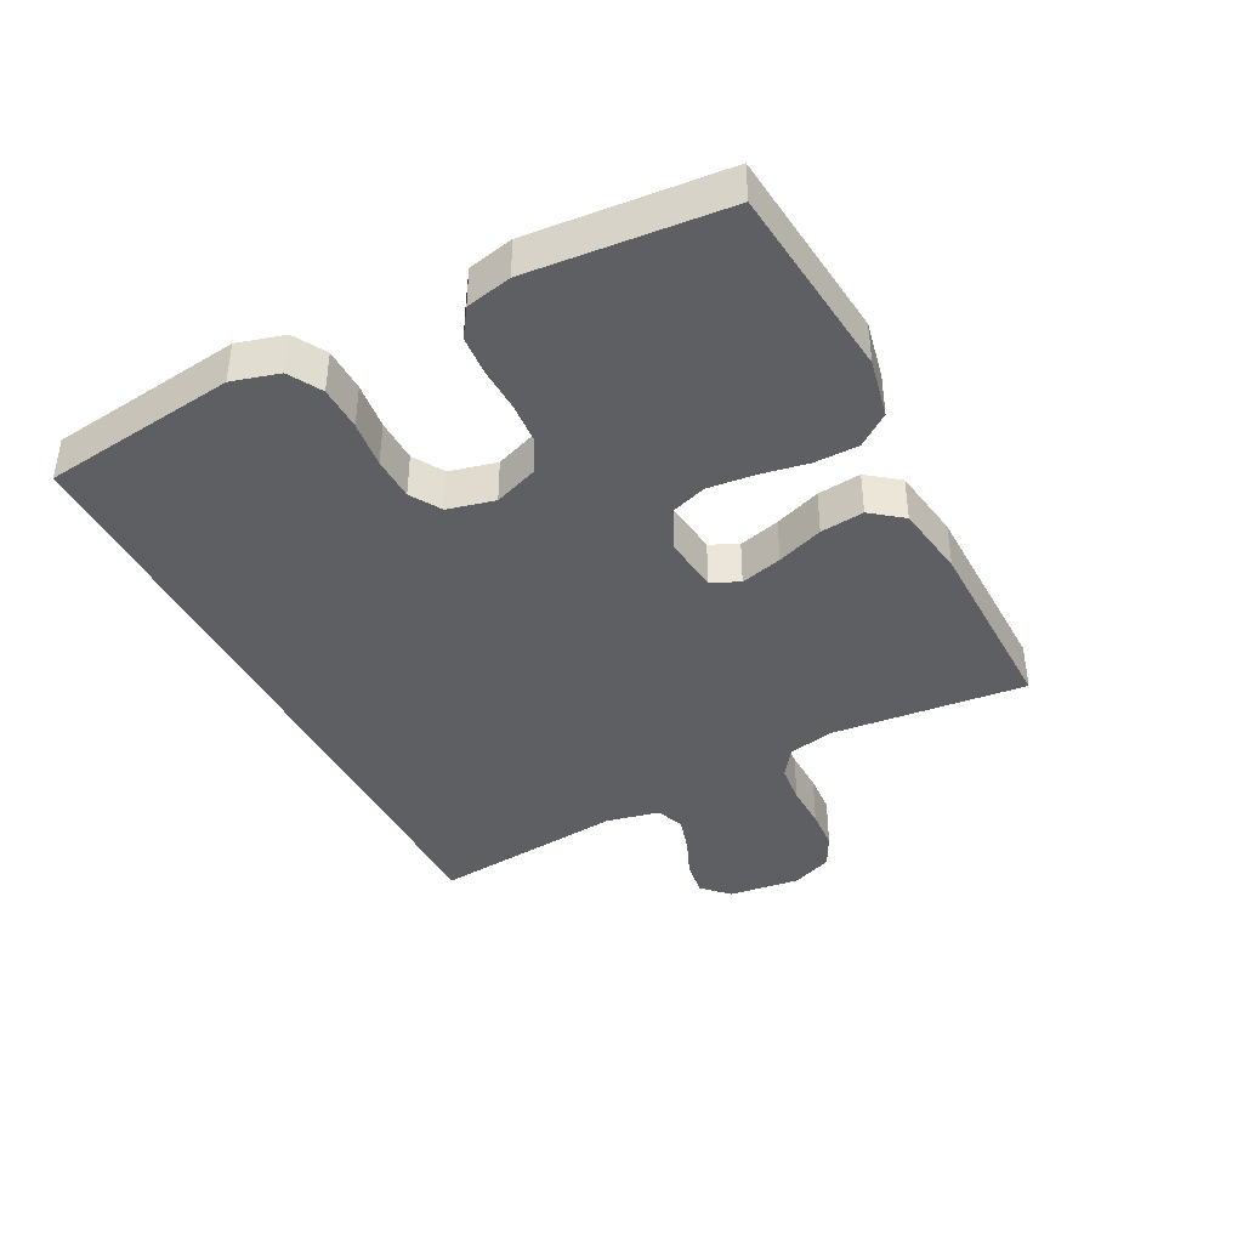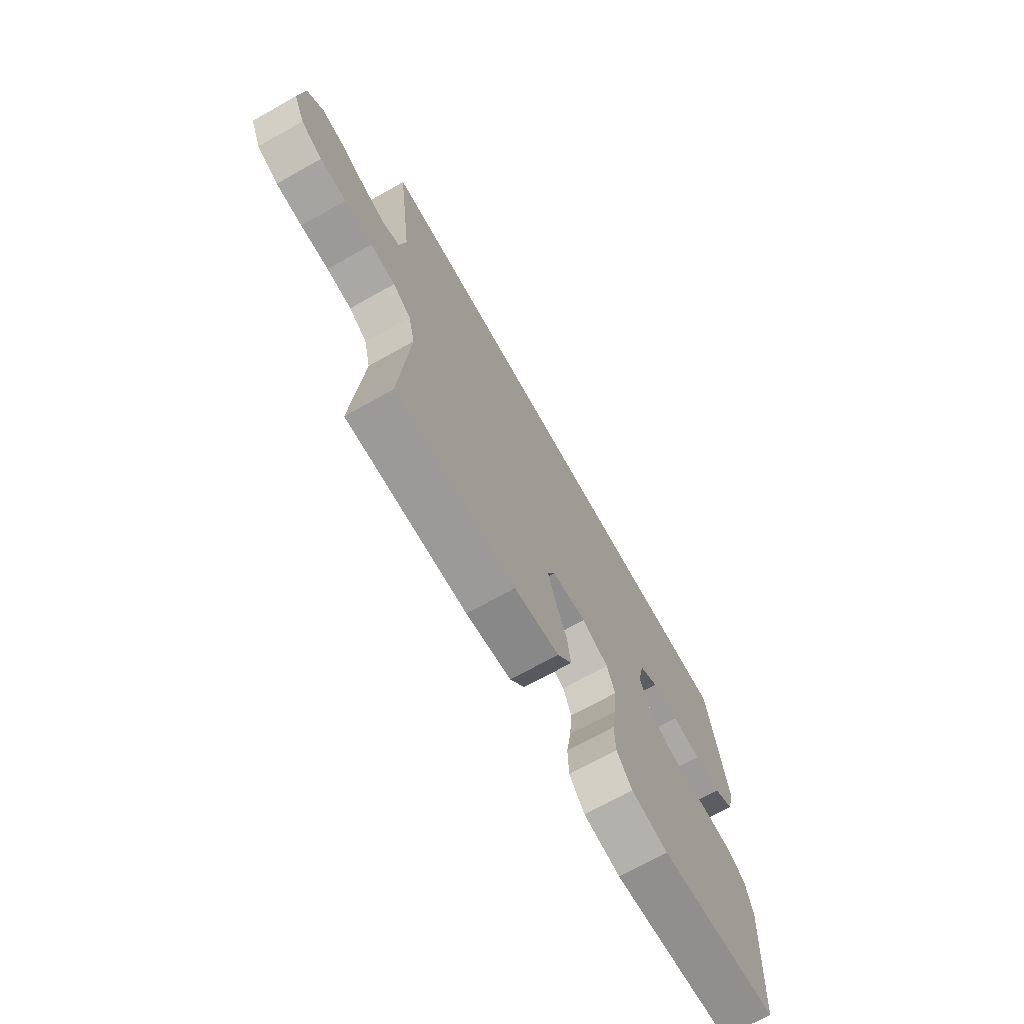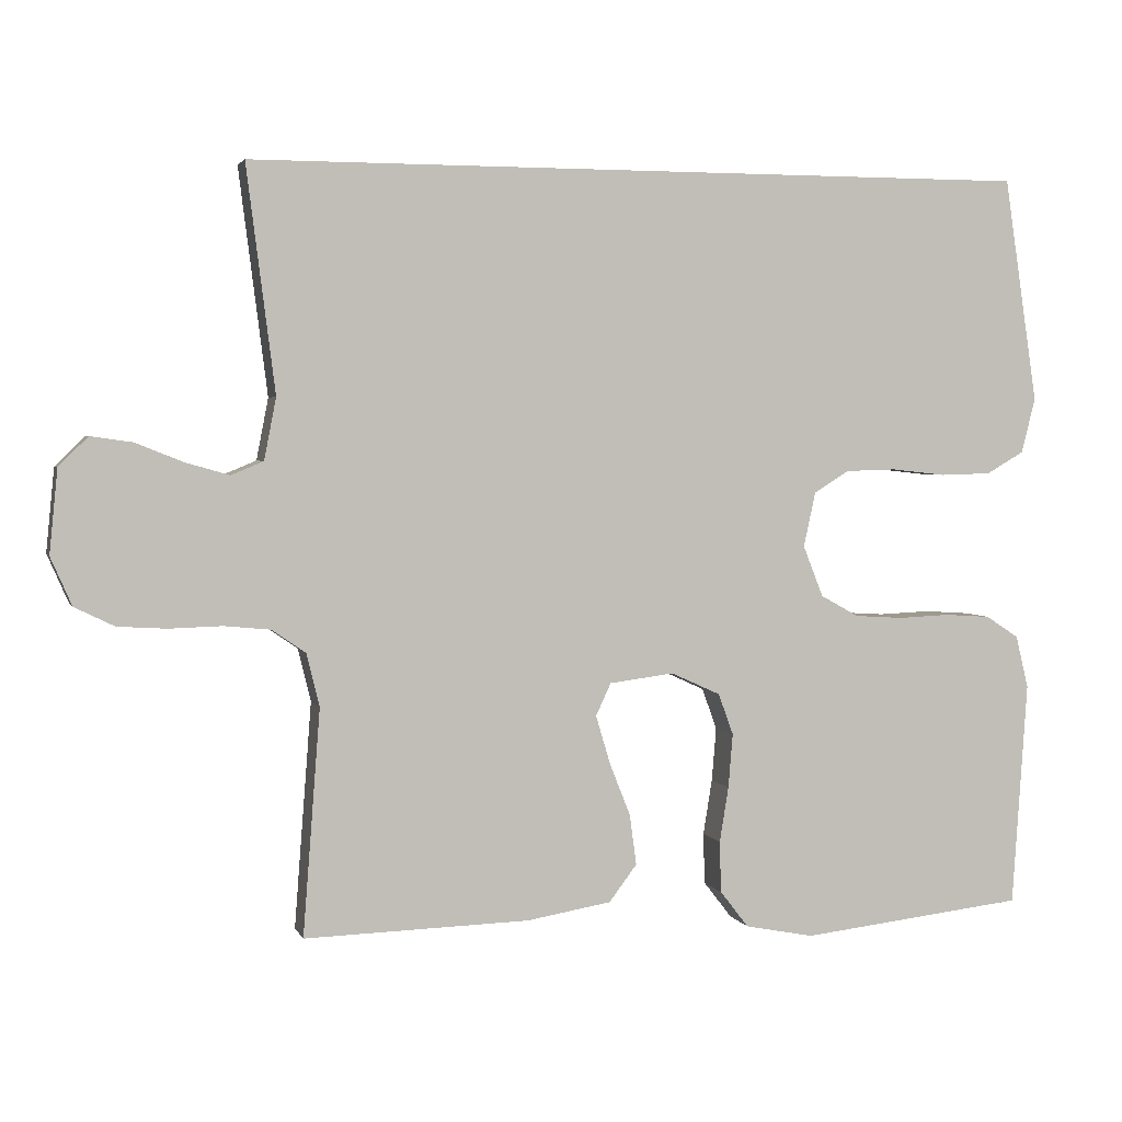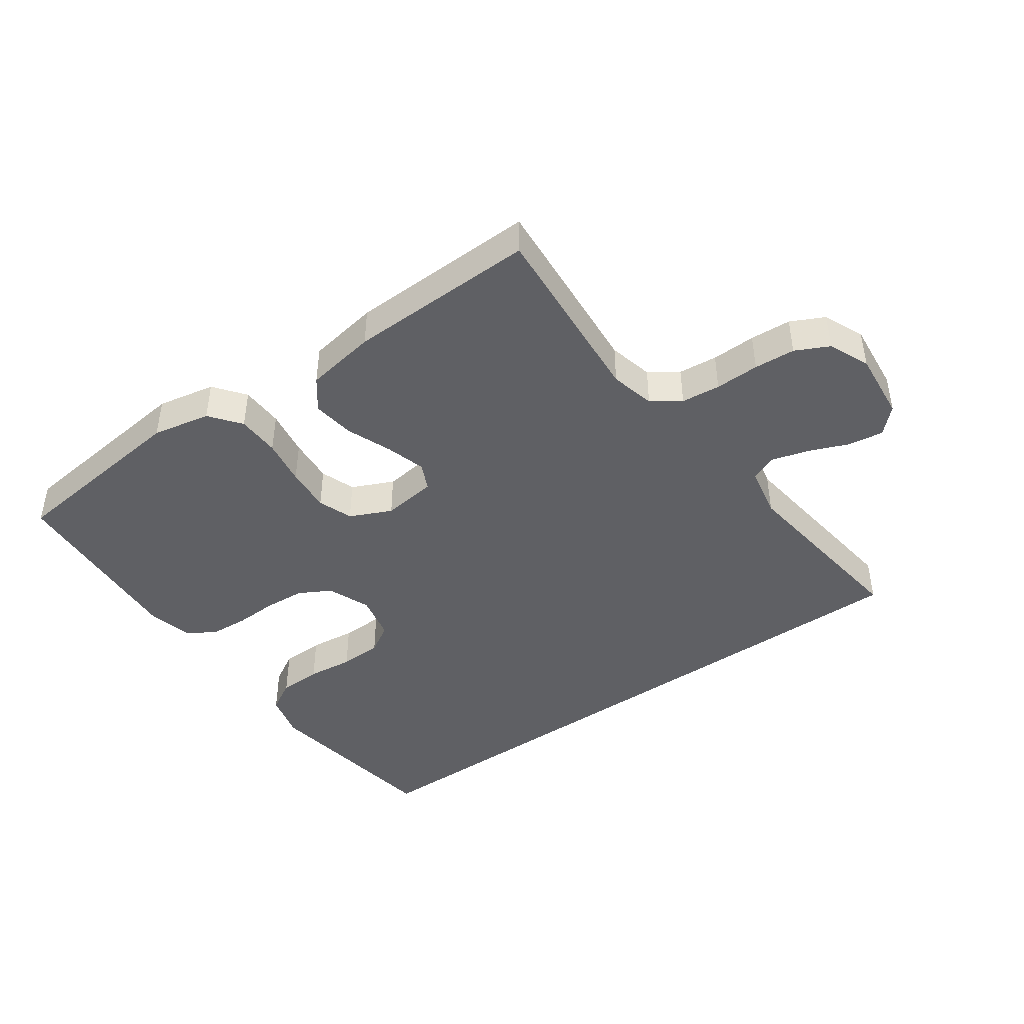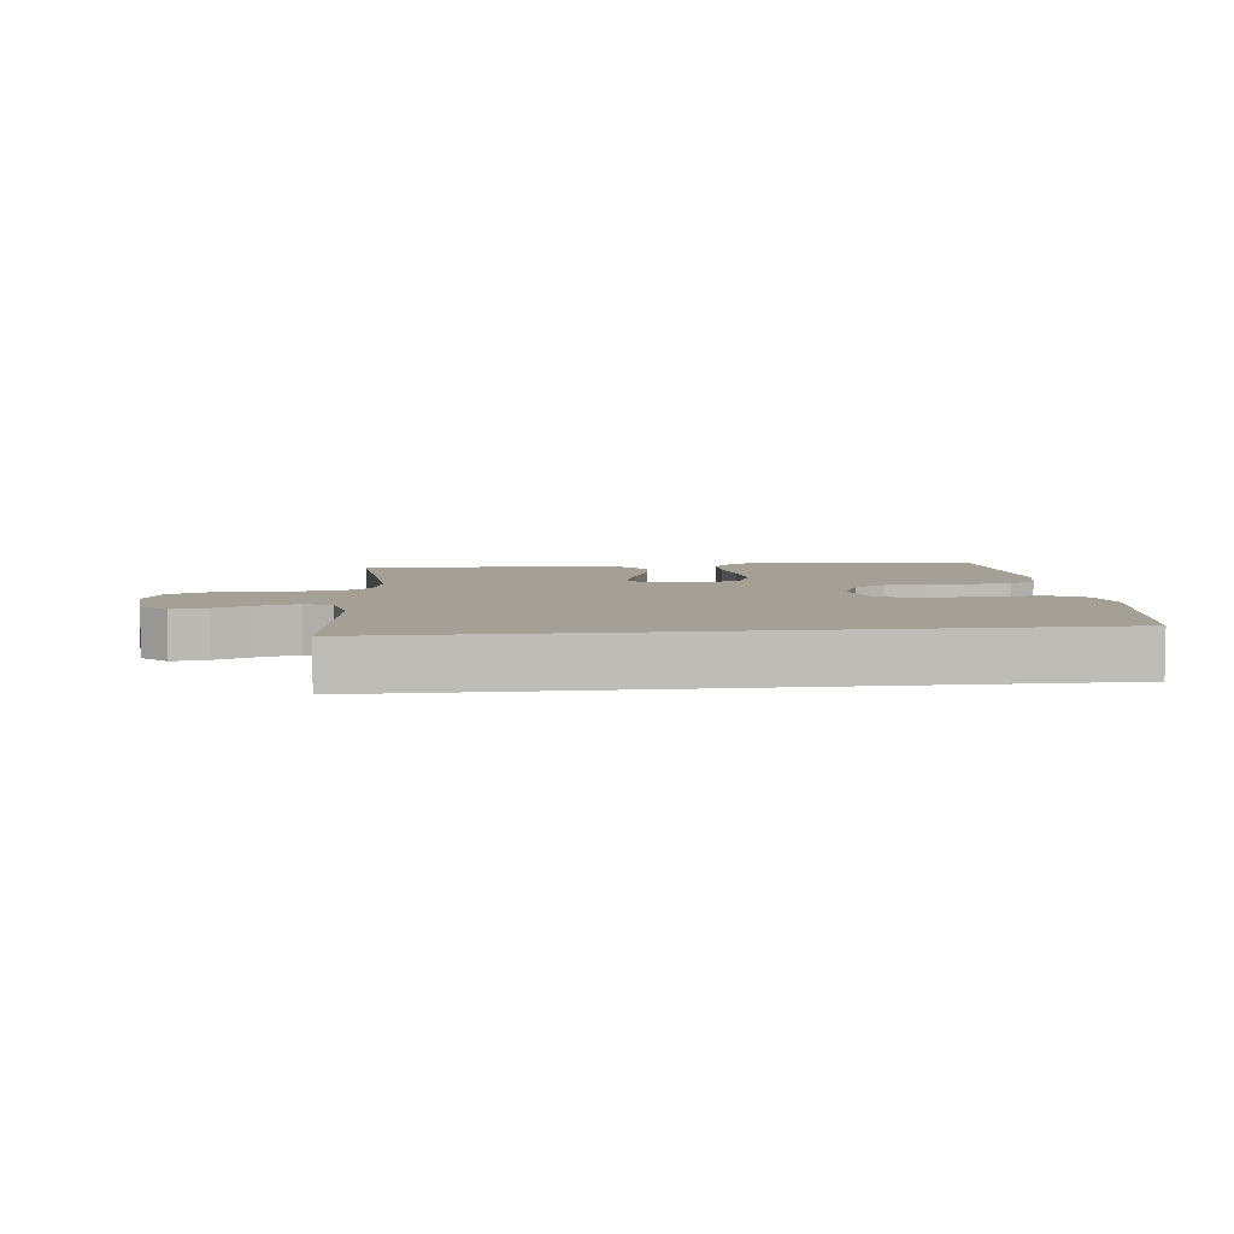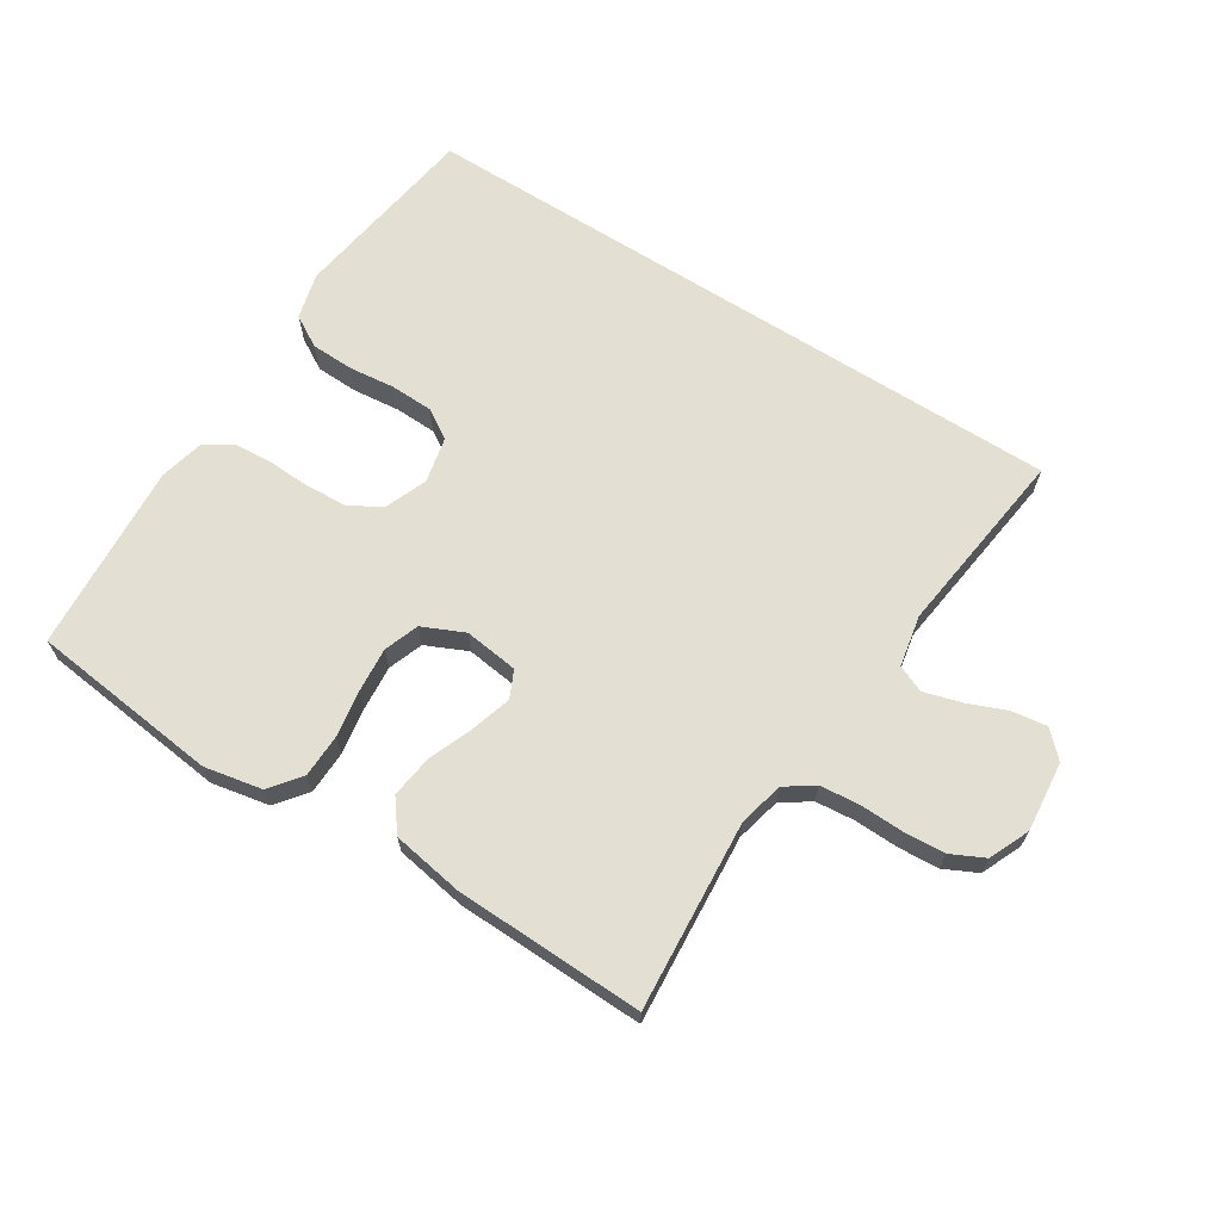
<metadata>
{"format":"obj","ext":"obj","renderer":"f3d","projection":"perspective","resolution":1024,"background":"white","views":[{"elev":-40.1,"azim":116.4,"up":"+Y"},{"elev":-70.7,"azim":-60.7,"up":"+Z"},{"elev":3.0,"azim":-15.1,"up":"+Z"},{"elev":-43.8,"azim":-144.7,"up":"+Y"},{"elev":5.9,"azim":-6.5,"up":"+Y"},{"elev":66.6,"azim":-147.6,"up":"+Y"}]}
</metadata>
<code>
v 0.482 0.07 0.5
v 0.527 0.07 0.2
v 0.508 0.07 0.127
v 0.458 0.07 0.098
v 0.39 0.07 0.096
v 0.317 0.07 0.104
v 0.25 0.07 0.102
v 0.203 0.07 0.073
v 0.187 0.07 0
v 0.214 0.07 -0.068
v 0.265 0.07 -0.096
v 0.33 0.07 -0.1
v 0.398 0.07 -0.097
v 0.459 0.07 -0.101
v 0.503 0.07 -0.13
v 0.52 0.07 -0.2
v 0.5 0.07 -0.5
v 0.2 0.07 -0.534
v 0.108 0.07 -0.516
v 0.07 0.07 -0.467
v 0.068 0.07 -0.399
v 0.08 0.07 -0.325
v 0.086 0.07 -0.253
v 0.066 0.07 -0.198
v 0 0.07 -0.168
v -0.086 0.07 -0.179
v -0.106 0.07 -0.222
v -0.087 0.07 -0.286
v -0.059 0.07 -0.357
v -0.05 0.07 -0.424
v -0.087 0.07 -0.473
v -0.2 0.07 -0.492
v -0.5 0.07 -0.5
v -0.477 0.07 -0.2
v -0.494 0.07 -0.129
v -0.539 0.07 -0.098
v -0.601 0.07 -0.092
v -0.671 0.07 -0.094
v -0.736 0.07 -0.09
v -0.789 0.07 -0.064
v -0.817 0.07 0
v -0.806 0.07 0.111
v -0.767 0.07 0.15
v -0.711 0.07 0.142
v -0.649 0.07 0.117
v -0.59 0.07 0.1
v -0.547 0.07 0.118
v -0.531 0.07 0.2
v -0.569 0.07 0.5
v 0.482 0 0.5
v 0.527 0 0.2
v 0.508 0 0.127
v 0.458 0 0.098
v 0.39 0 0.096
v 0.317 0 0.104
v 0.25 0 0.102
v 0.203 0 0.073
v 0.187 0 0
v 0.214 0 -0.068
v 0.265 0 -0.096
v 0.33 0 -0.1
v 0.398 0 -0.097
v 0.459 0 -0.101
v 0.503 0 -0.13
v 0.52 0 -0.2
v 0.5 0 -0.5
v 0.2 0 -0.534
v 0.108 0 -0.516
v 0.07 0 -0.467
v 0.068 0 -0.399
v 0.08 0 -0.325
v 0.086 0 -0.253
v 0.066 0 -0.198
v 0 0 -0.168
v -0.086 0 -0.179
v -0.106 0 -0.222
v -0.087 0 -0.286
v -0.059 0 -0.357
v -0.05 0 -0.424
v -0.087 0 -0.473
v -0.2 0 -0.492
v -0.5 0 -0.5
v -0.477 0 -0.2
v -0.494 0 -0.129
v -0.539 0 -0.098
v -0.601 0 -0.092
v -0.671 0 -0.094
v -0.736 0 -0.09
v -0.789 0 -0.064
v -0.817 0 0
v -0.806 0 0.111
v -0.767 0 0.15
v -0.711 0 0.142
v -0.649 0 0.117
v -0.59 0 0.1
v -0.547 0 0.118
v -0.531 0 0.2
v -0.569 0 0.5
f 4 5 6
f 3 4 6
f 2 3 6
f 1 2 6
f 49 1 6
f 48 49 6
f 47 48 6 7
f 46 47 7 8
f 43 44 45
f 42 43 45
f 41 42 45
f 40 41 45
f 39 40 45
f 38 39 45
f 37 38 45
f 36 37 45 46
f 46 8 9
f 36 46 9
f 35 36 9
f 32 33 34
f 31 32 34
f 30 31 34
f 29 30 34
f 28 29 34
f 27 28 34 35
f 26 27 35
f 35 9 10
f 26 35 10
f 25 26 10
f 20 21 22
f 19 20 22
f 18 19 22
f 17 18 22
f 16 17 22
f 15 16 22
f 14 15 22
f 13 14 22
f 12 13 22
f 11 12 22 23
f 24 25 10 11
f 11 23 24
f 55 54 53
f 55 53 52
f 55 52 51
f 55 51 50
f 55 50 98
f 55 98 97
f 56 55 97 96
f 57 56 96 95
f 94 93 92
f 94 92 91
f 94 91 90
f 94 90 89
f 94 89 88
f 94 88 87
f 94 87 86
f 95 94 86 85
f 58 57 95
f 58 95 85
f 58 85 84
f 83 82 81
f 83 81 80
f 83 80 79
f 83 79 78
f 83 78 77
f 84 83 77 76
f 84 76 75
f 59 58 84
f 59 84 75
f 59 75 74
f 71 70 69
f 71 69 68
f 71 68 67
f 71 67 66
f 71 66 65
f 71 65 64
f 71 64 63
f 71 63 62
f 71 62 61
f 72 71 61 60
f 60 59 74 73
f 73 72 60
f 1 50 51 2
f 2 51 52 3
f 3 52 53 4
f 4 53 54 5
f 5 54 55 6
f 6 55 56 7
f 7 56 57 8
f 8 57 58 9
f 9 58 59 10
f 10 59 60 11
f 11 60 61 12
f 12 61 62 13
f 13 62 63 14
f 14 63 64 15
f 15 64 65 16
f 16 65 66 17
f 17 66 67 18
f 18 67 68 19
f 19 68 69 20
f 20 69 70 21
f 21 70 71 22
f 22 71 72 23
f 23 72 73 24
f 24 73 74 25
f 25 74 75 26
f 26 75 76 27
f 27 76 77 28
f 28 77 78 29
f 29 78 79 30
f 30 79 80 31
f 31 80 81 32
f 32 81 82 33
f 33 82 83 34
f 34 83 84 35
f 35 84 85 36
f 36 85 86 37
f 37 86 87 38
f 38 87 88 39
f 39 88 89 40
f 40 89 90 41
f 41 90 91 42
f 42 91 92 43
f 43 92 93 44
f 44 93 94 45
f 45 94 95 46
f 46 95 96 47
f 47 96 97 48
f 48 97 98 49
f 49 98 50 1

</code>
